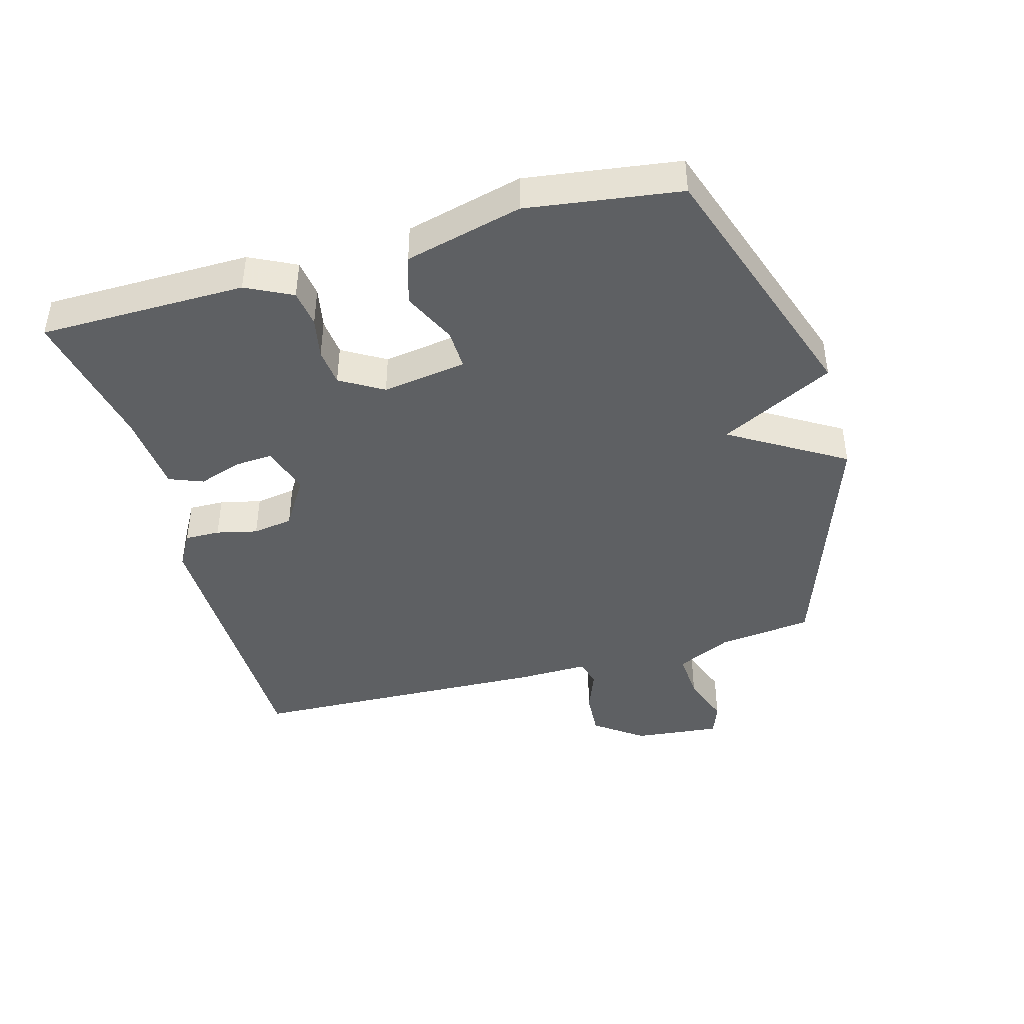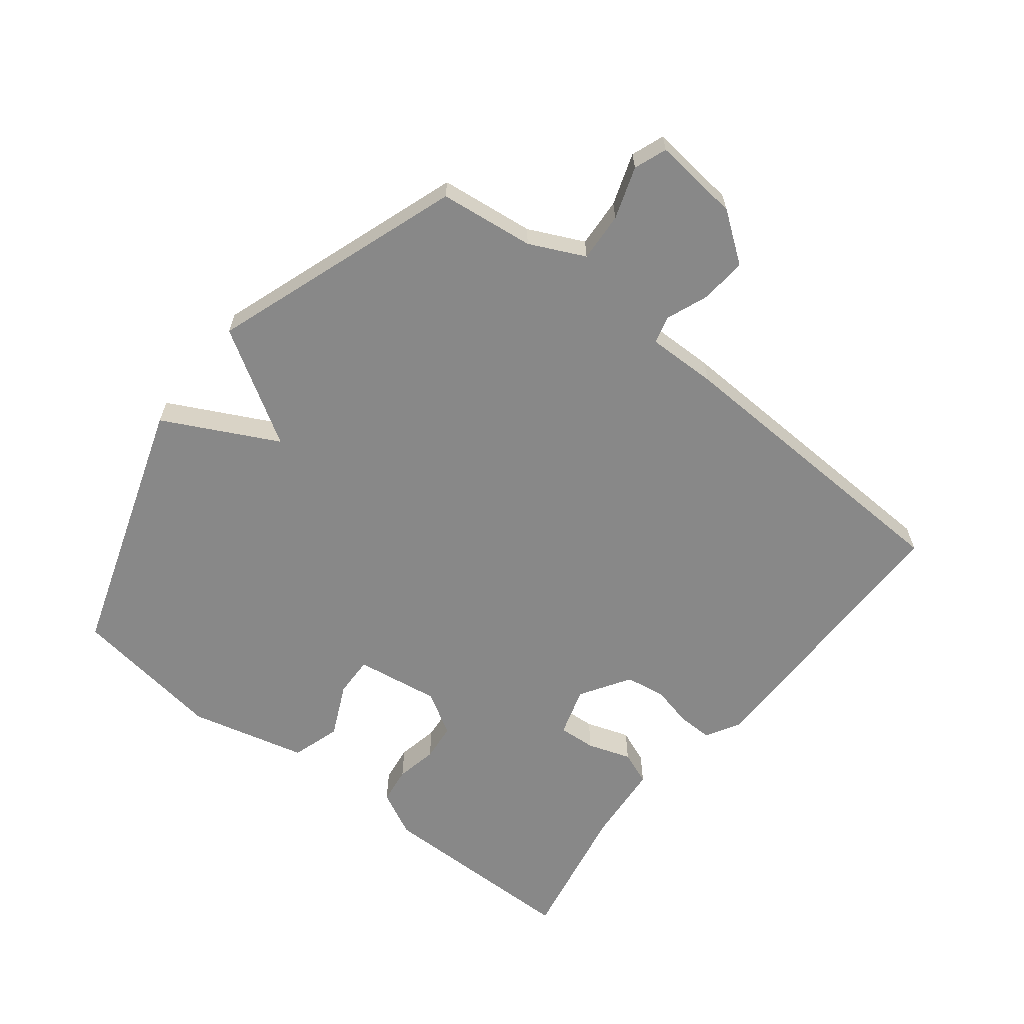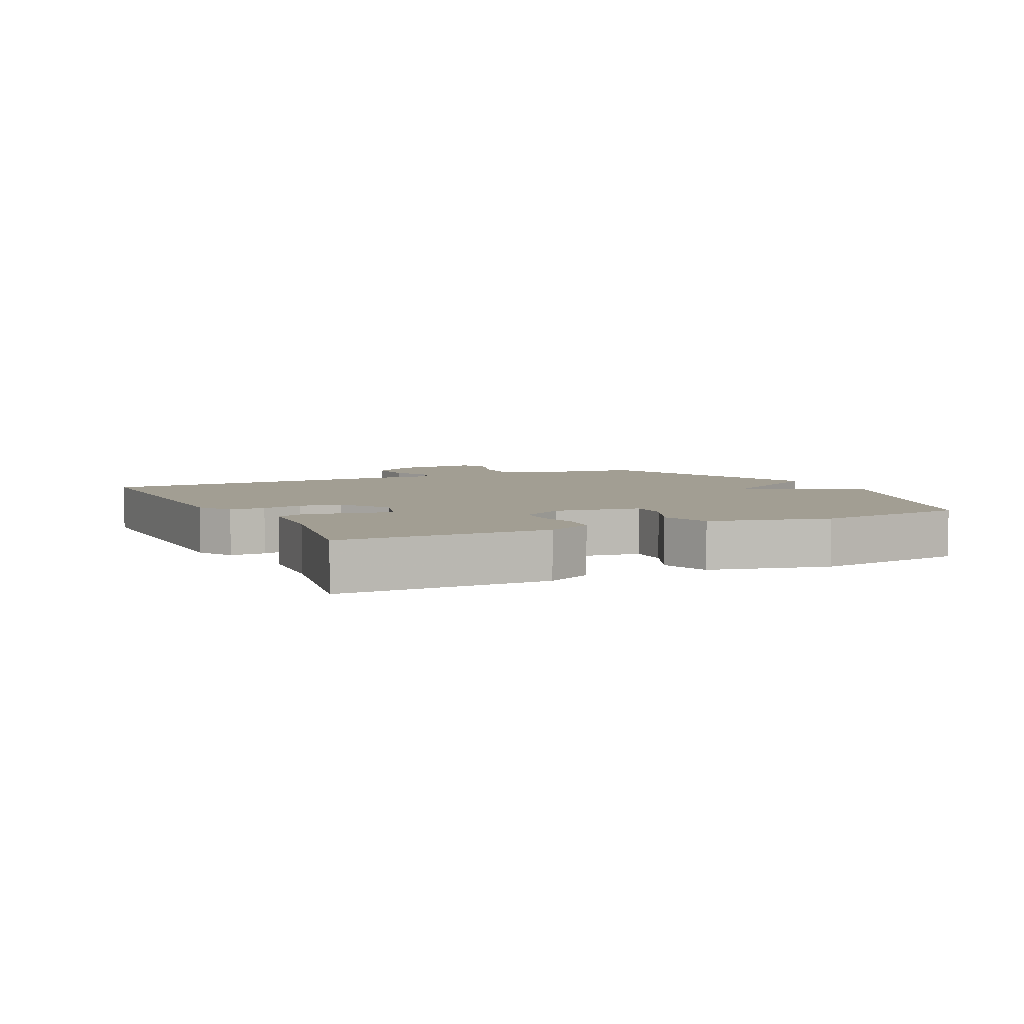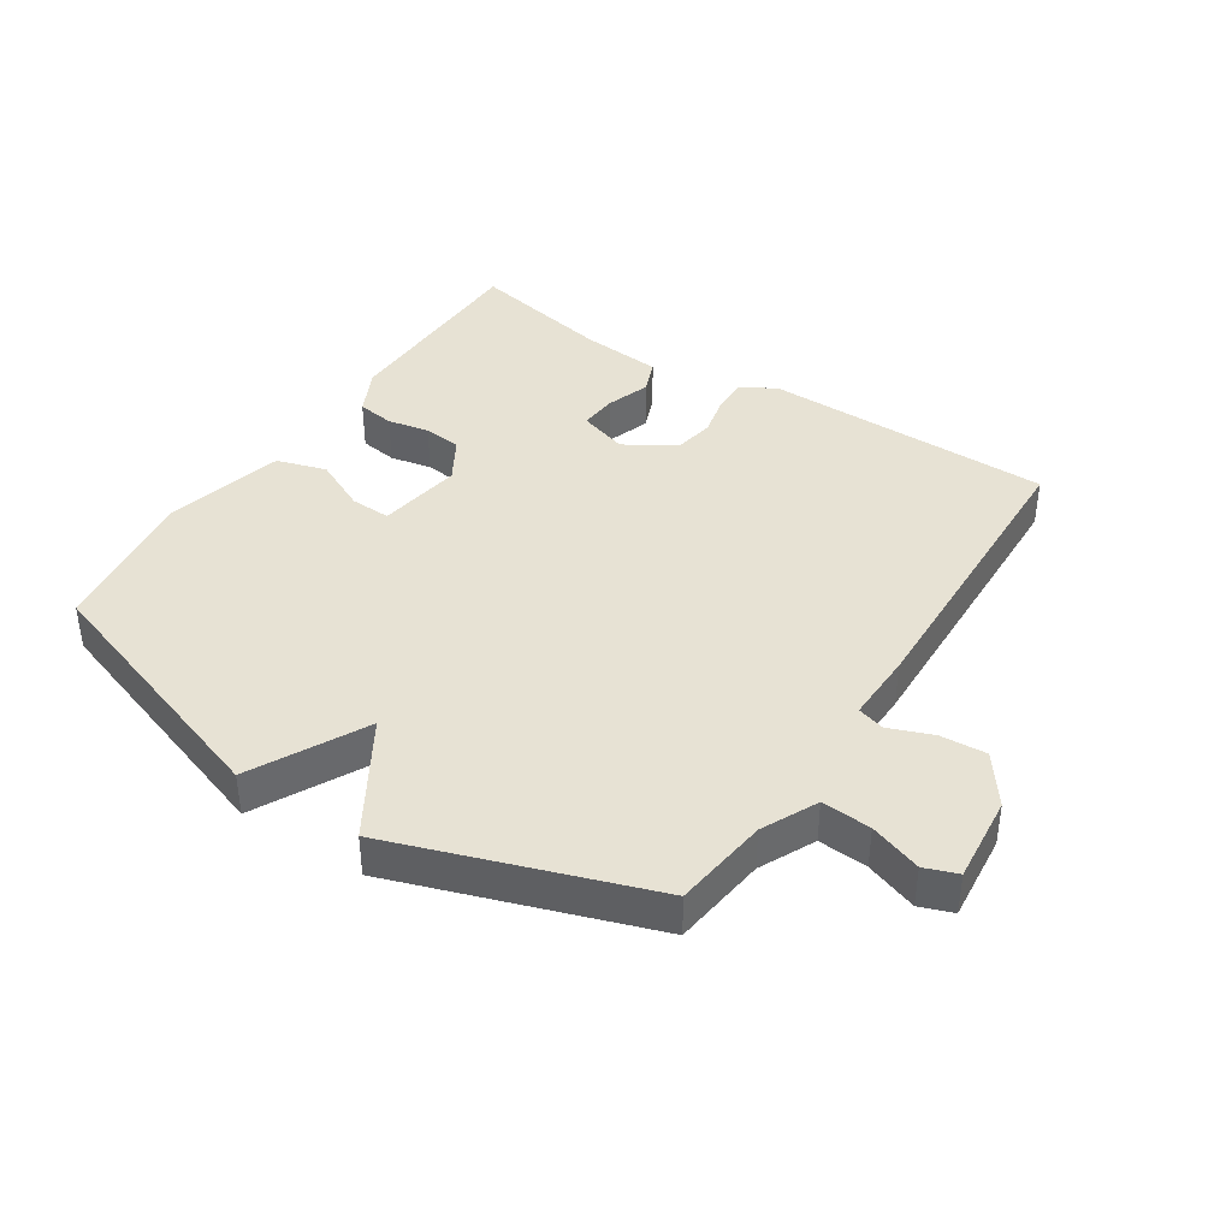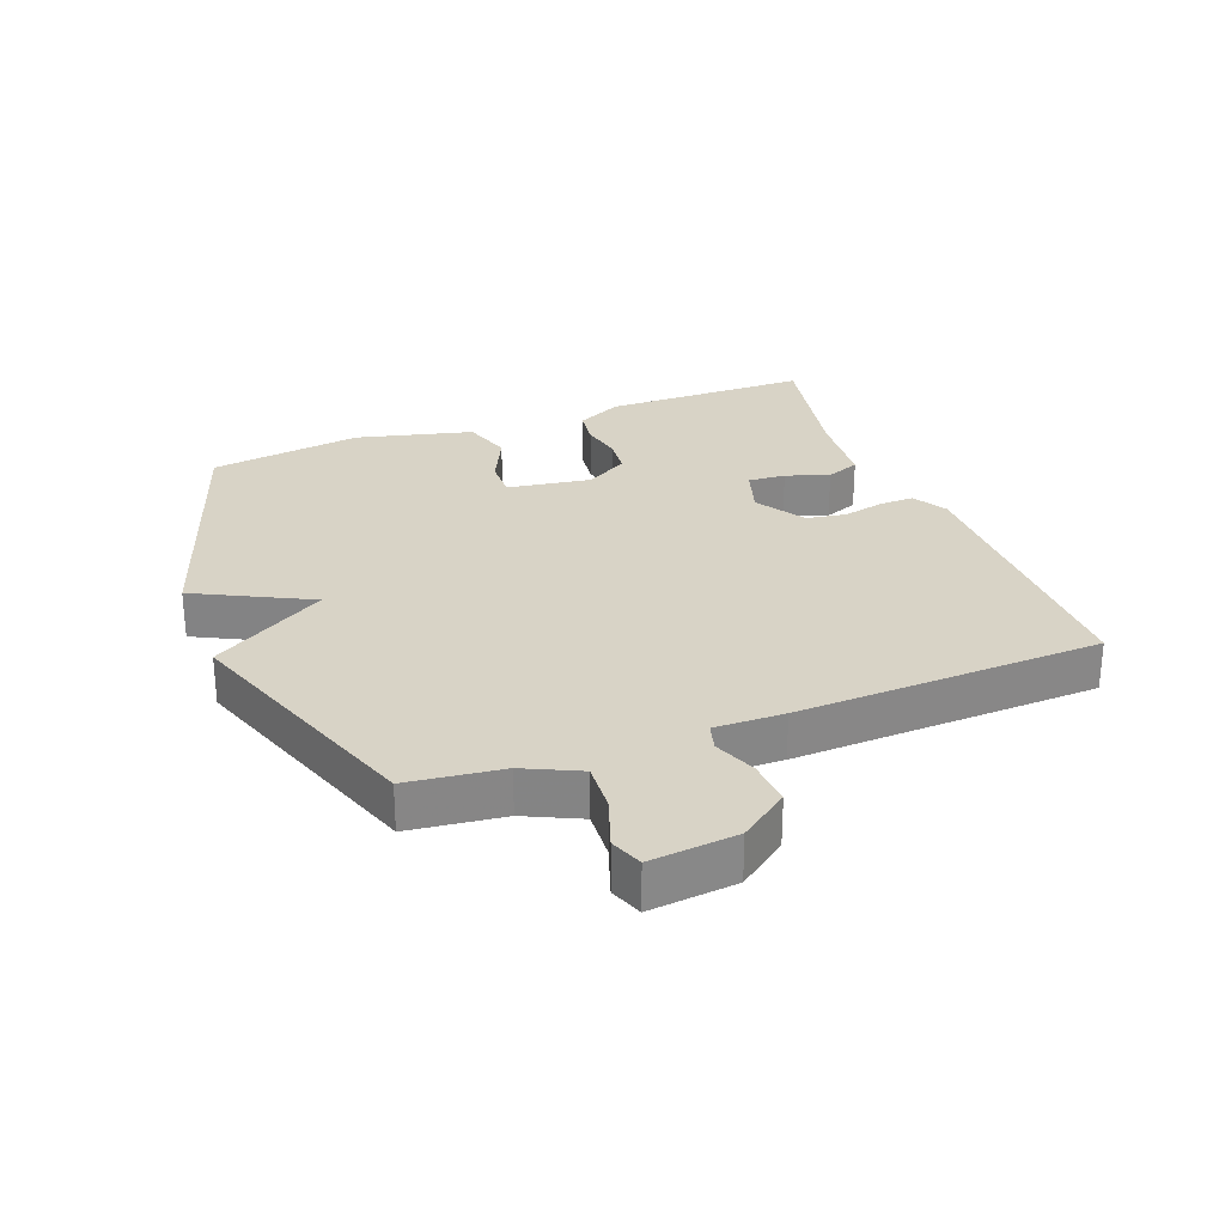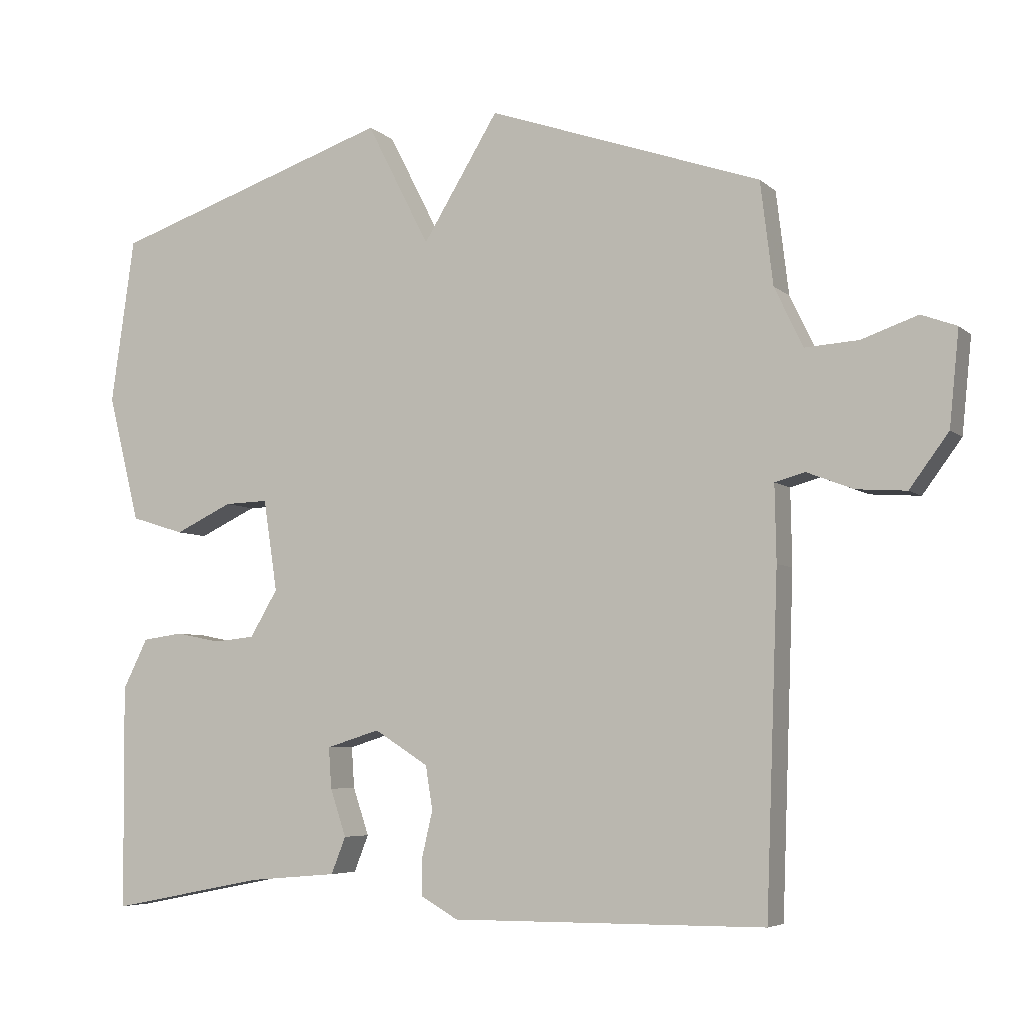
<metadata>
{"format":"obj","ext":"obj","renderer":"f3d","projection":"perspective","resolution":1024,"background":"white","views":[{"elev":-42.7,"azim":-74.3,"up":"+Y"},{"elev":-62.7,"azim":51.7,"up":"+Y"},{"elev":5.1,"azim":-116.2,"up":"+Y"},{"elev":40.0,"azim":33.3,"up":"+Y"},{"elev":27.9,"azim":69.0,"up":"+Y"},{"elev":-5.6,"azim":24.1,"up":"+Z"}]}
</metadata>
<code>
v -0.5 0.07 0.5
v -0.094 0.07 0.636
v -0.003 0.07 0.458
v 0.106 0.07 0.636
v 0.5 0.07 0.5
v 0.518 0.07 0.352
v 0.559 0.07 0.266
v 0.636 0.07 0.271
v 0.717 0.07 0.299
v 0.768 0.07 0.28
v 0.754 0.07 0.144
v 0.698 0.07 0.068
v 0.626 0.07 0.073
v 0.559 0.07 0.099
v 0.516 0.07 0.087
v 0.518 0.07 -0.022
v 0.5 0.07 -0.5
v 0.048 0.07 -0.503
v -0.006 0.07 -0.472
v -0.005 0.07 -0.417
v 0.01 0.07 -0.353
v 0 0.07 -0.29
v -0.078 0.07 -0.241
v -0.155 0.07 -0.265
v -0.151 0.07 -0.324
v -0.128 0.07 -0.392
v -0.149 0.07 -0.445
v -0.276 0.07 -0.456
v -0.5 0.07 -0.5
v -0.503 0.07 -0.177
v -0.467 0.07 -0.105
v -0.409 0.07 -0.097
v -0.344 0.07 -0.11
v -0.285 0.07 -0.104
v -0.245 0.07 -0.037
v -0.265 0.07 0.095
v -0.328 0.07 0.093
v -0.411 0.07 0.054
v -0.488 0.07 0.078
v -0.534 0.07 0.261
v -0.5 0 0.5
v -0.094 0 0.636
v -0.003 0 0.458
v 0.106 0 0.636
v 0.5 0 0.5
v 0.518 0 0.352
v 0.559 0 0.266
v 0.636 0 0.271
v 0.717 0 0.299
v 0.768 0 0.28
v 0.754 0 0.144
v 0.698 0 0.068
v 0.626 0 0.073
v 0.559 0 0.099
v 0.516 0 0.087
v 0.518 0 -0.022
v 0.5 0 -0.5
v 0.048 0 -0.503
v -0.006 0 -0.472
v -0.005 0 -0.417
v 0.01 0 -0.353
v 0 0 -0.29
v -0.078 0 -0.241
v -0.155 0 -0.265
v -0.151 0 -0.324
v -0.128 0 -0.392
v -0.149 0 -0.445
v -0.276 0 -0.456
v -0.5 0 -0.5
v -0.503 0 -0.177
v -0.467 0 -0.105
v -0.409 0 -0.097
v -0.344 0 -0.11
v -0.285 0 -0.104
v -0.245 0 -0.037
v -0.265 0 0.095
v -0.328 0 0.093
v -0.411 0 0.054
v -0.488 0 0.078
v -0.534 0 0.261
f 1 2 3
f 40 1 3
f 39 40 3
f 38 39 3
f 37 38 3
f 36 37 3
f 35 36 3
f 31 32 33
f 30 31 33
f 29 30 33
f 28 29 33
f 28 33 34
f 27 28 34
f 26 27 34
f 25 26 34
f 24 25 34 35
f 19 20 21
f 18 19 21
f 17 18 21
f 16 17 21
f 15 16 21
f 15 21 22
f 12 13 14
f 11 12 14
f 10 11 14
f 9 10 14
f 8 9 14
f 7 8 14 15
f 15 22 23
f 7 15 23
f 6 7 23
f 23 24 35
f 6 23 35
f 5 6 35
f 4 5 35
f 3 4 35
f 43 42 41
f 43 41 80
f 43 80 79
f 43 79 78
f 43 78 77
f 43 77 76
f 43 76 75
f 73 72 71
f 73 71 70
f 73 70 69
f 73 69 68
f 74 73 68
f 74 68 67
f 74 67 66
f 74 66 65
f 75 74 65 64
f 61 60 59
f 61 59 58
f 61 58 57
f 61 57 56
f 61 56 55
f 62 61 55
f 54 53 52
f 54 52 51
f 54 51 50
f 54 50 49
f 54 49 48
f 55 54 48 47
f 63 62 55
f 63 55 47
f 63 47 46
f 75 64 63
f 75 63 46
f 75 46 45
f 75 45 44
f 75 44 43
f 1 41 42 2
f 2 42 43 3
f 3 43 44 4
f 4 44 45 5
f 5 45 46 6
f 6 46 47 7
f 7 47 48 8
f 8 48 49 9
f 9 49 50 10
f 10 50 51 11
f 11 51 52 12
f 12 52 53 13
f 13 53 54 14
f 14 54 55 15
f 15 55 56 16
f 16 56 57 17
f 17 57 58 18
f 18 58 59 19
f 19 59 60 20
f 20 60 61 21
f 21 61 62 22
f 22 62 63 23
f 23 63 64 24
f 24 64 65 25
f 25 65 66 26
f 26 66 67 27
f 27 67 68 28
f 28 68 69 29
f 29 69 70 30
f 30 70 71 31
f 31 71 72 32
f 32 72 73 33
f 33 73 74 34
f 34 74 75 35
f 35 75 76 36
f 36 76 77 37
f 37 77 78 38
f 38 78 79 39
f 39 79 80 40
f 40 80 41 1

</code>
